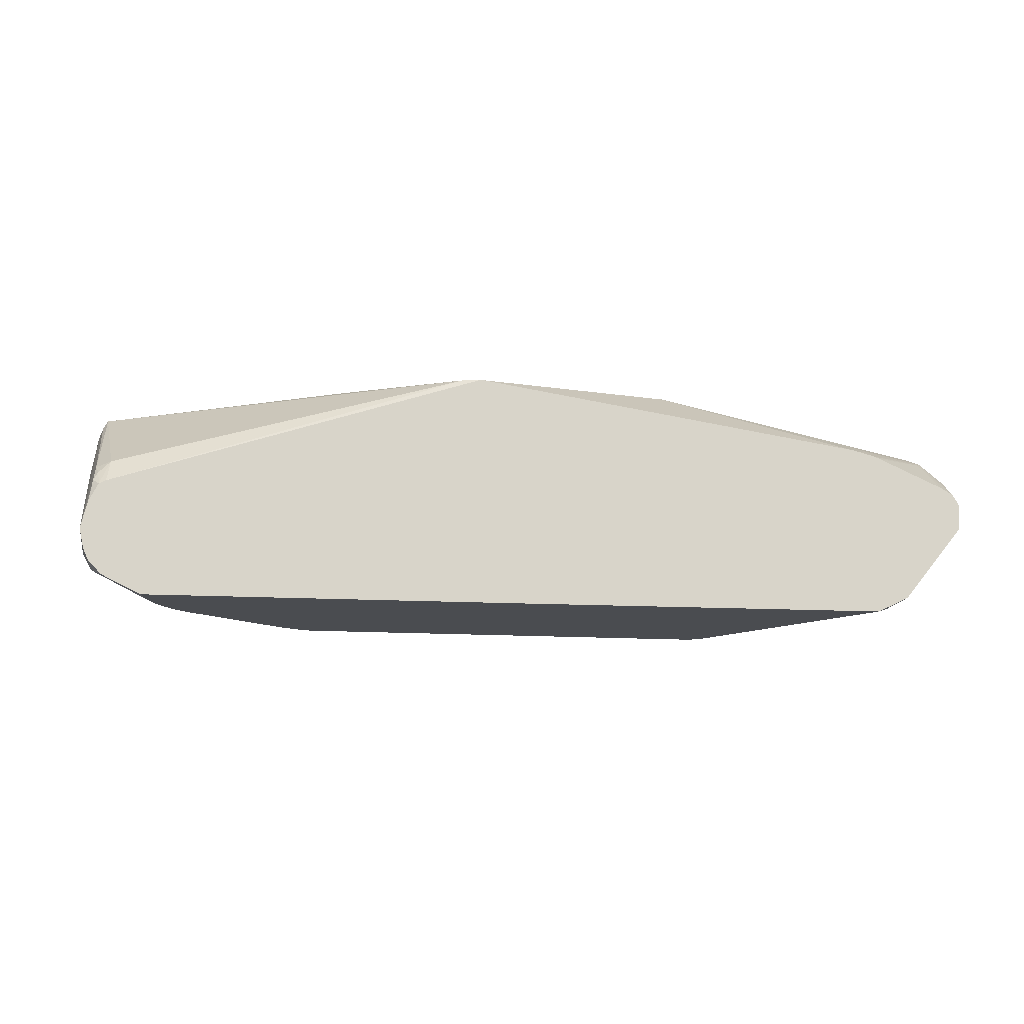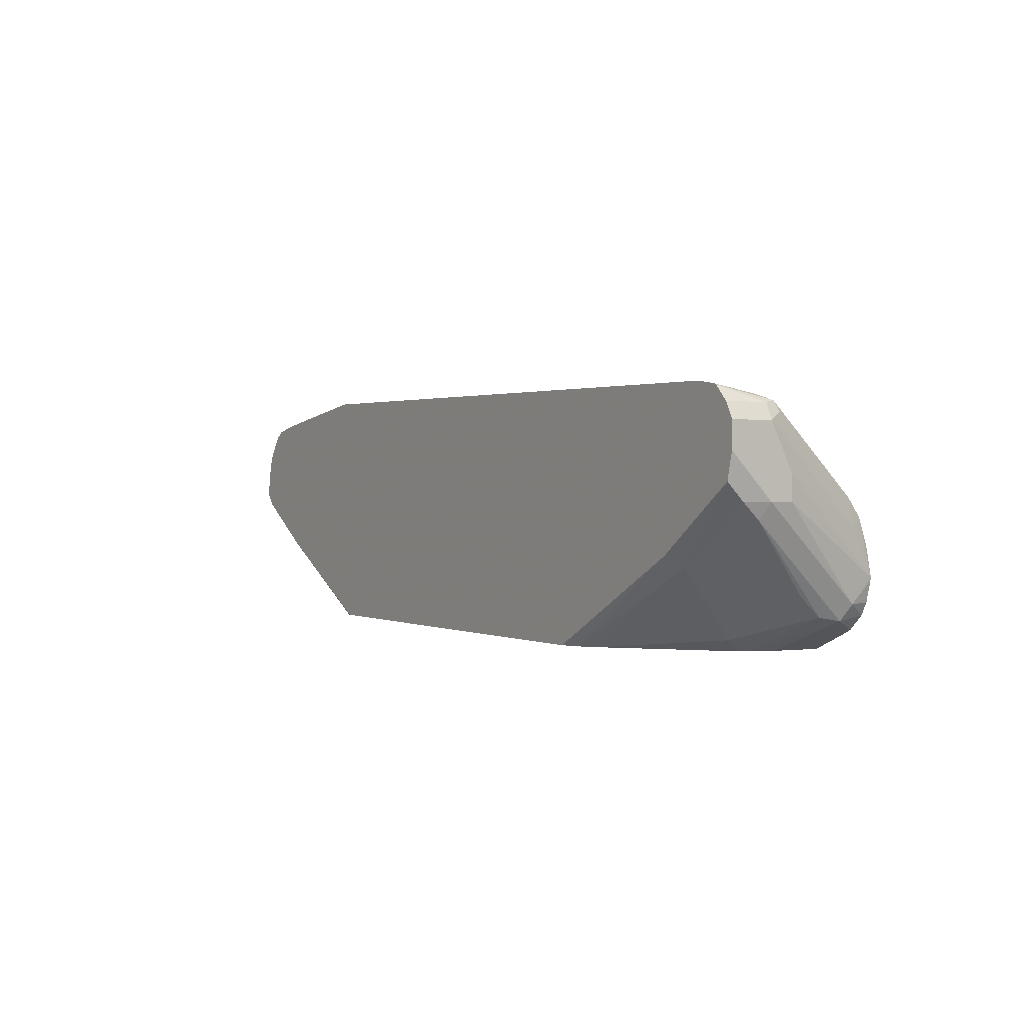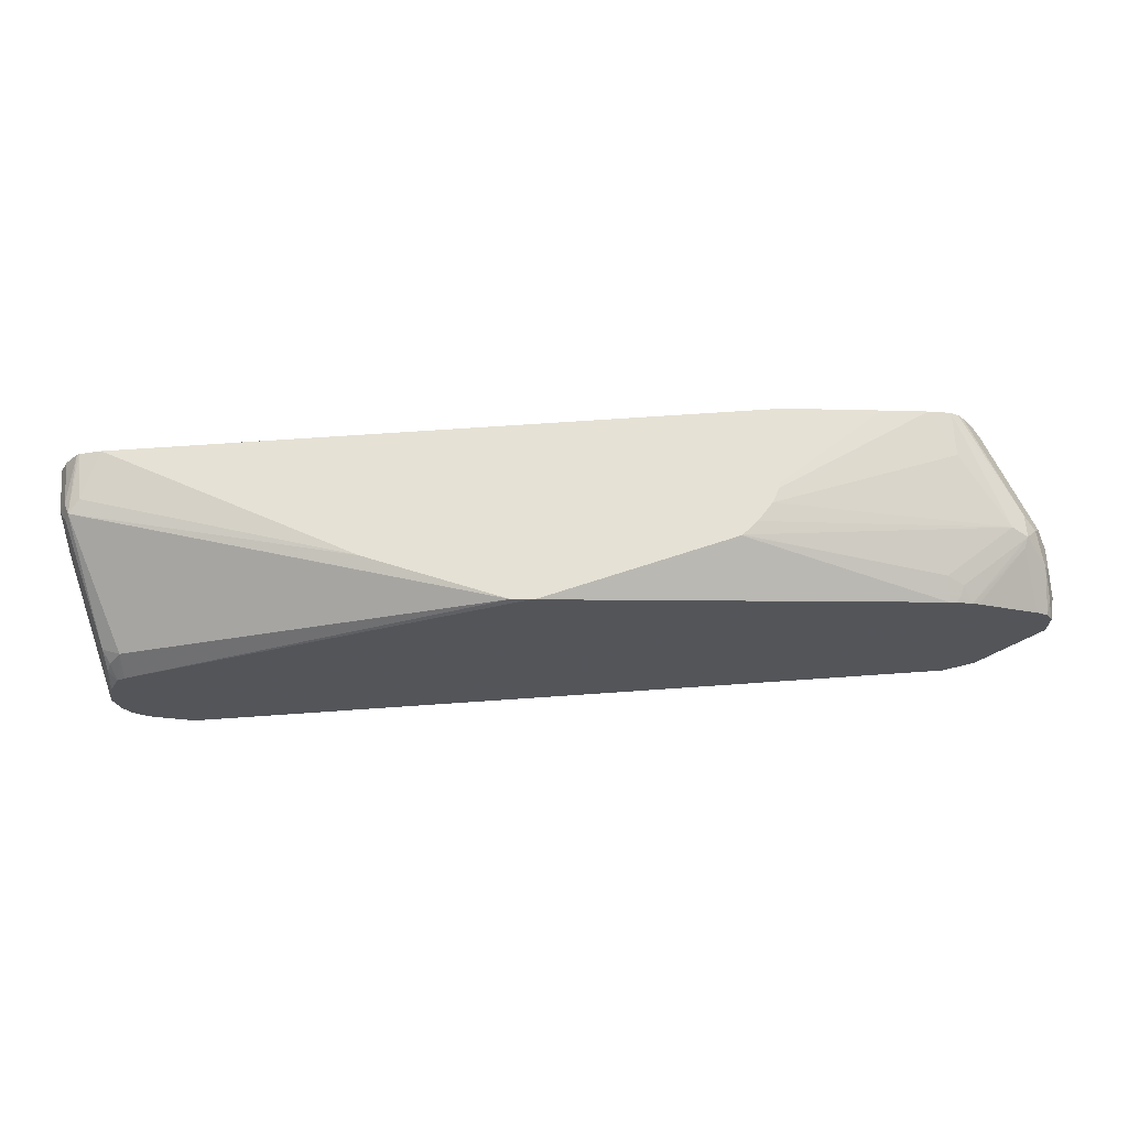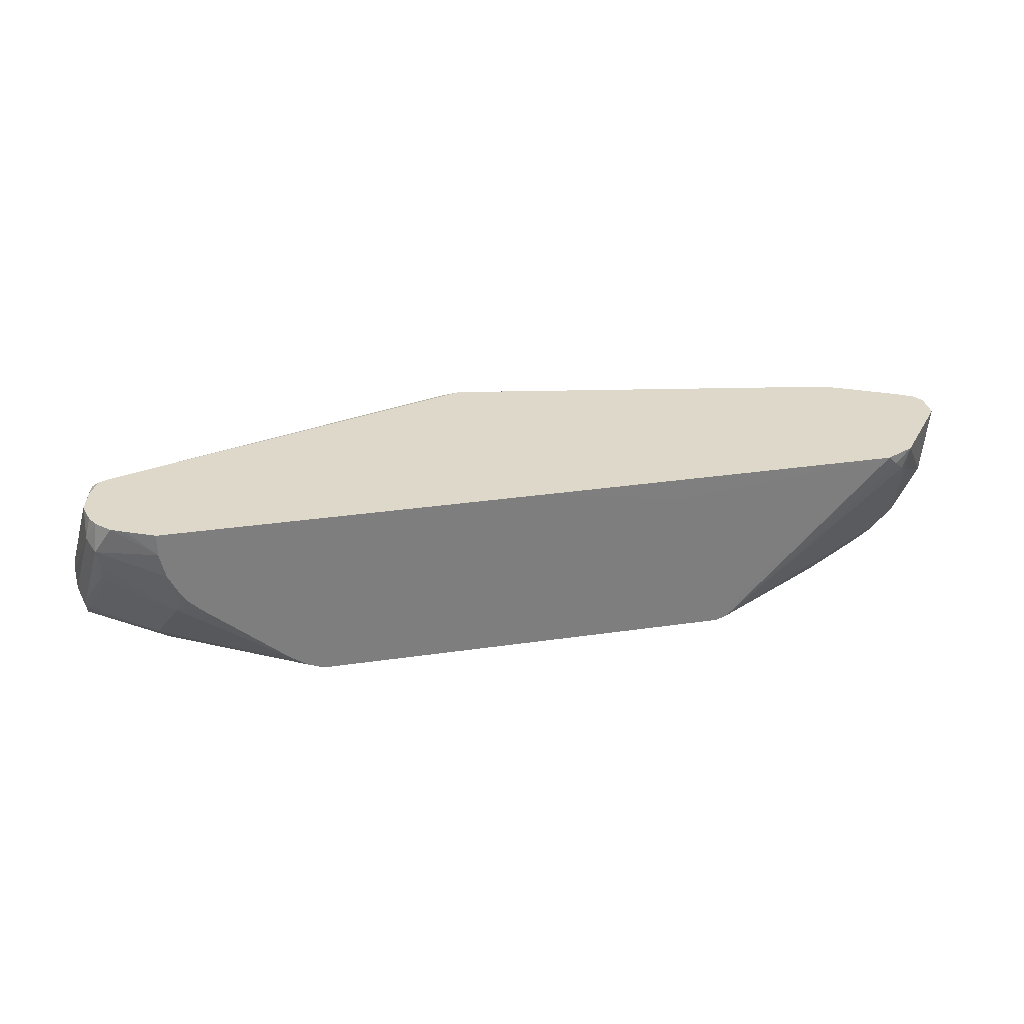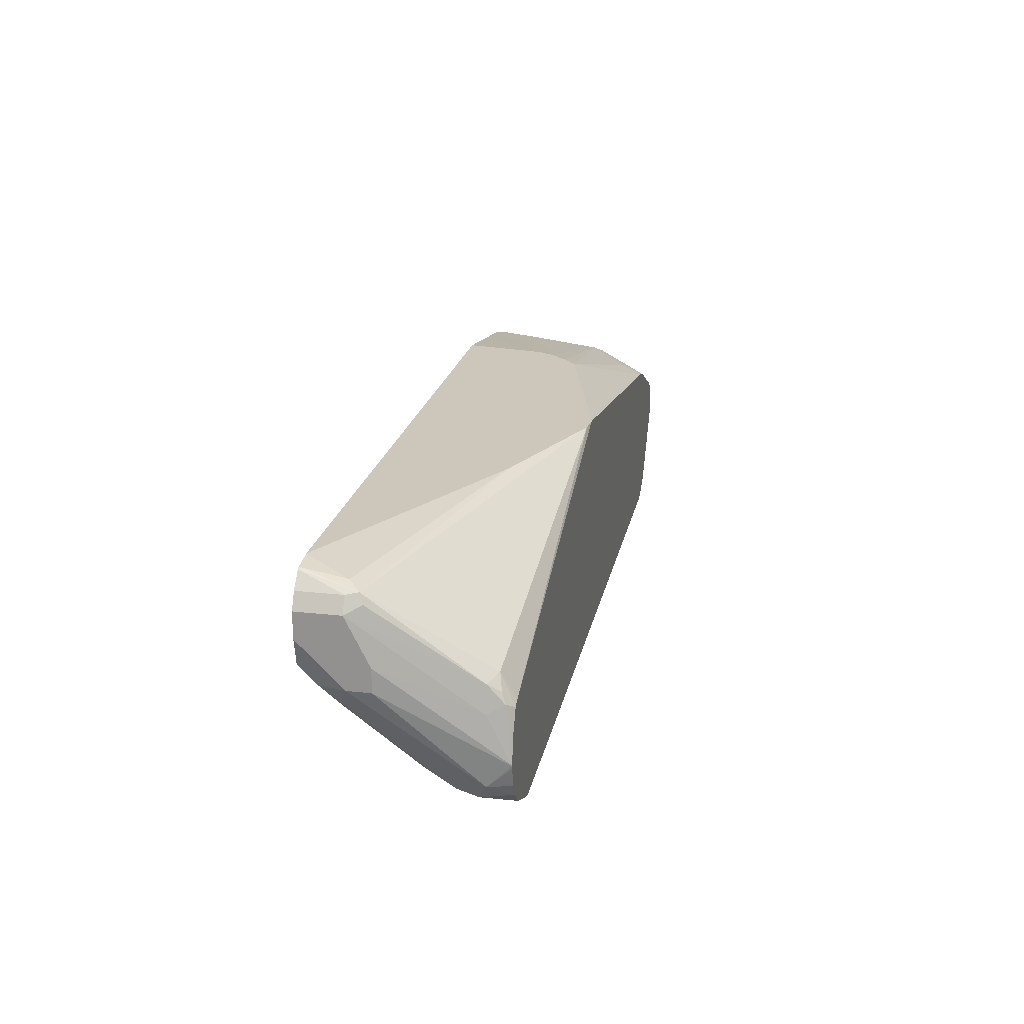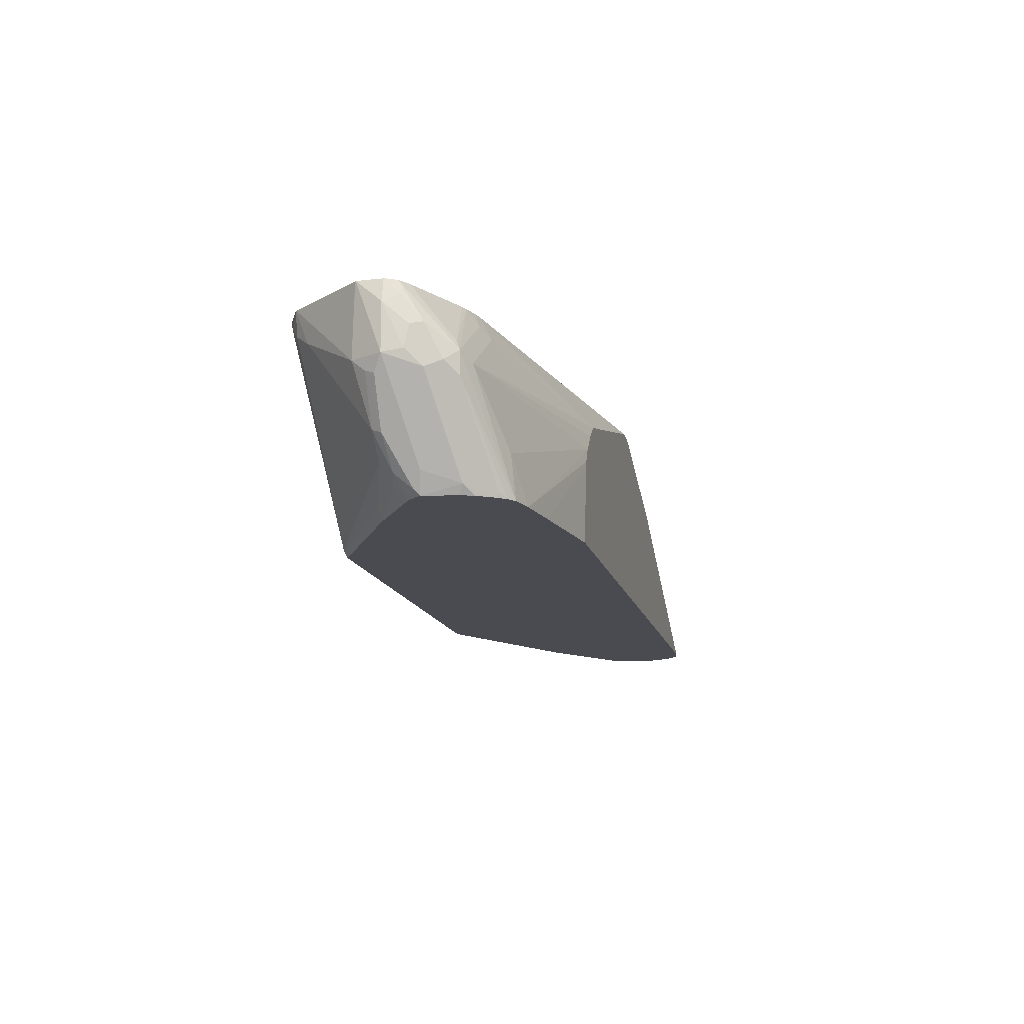
<metadata>
{"format":"obj","ext":"obj","renderer":"f3d","projection":"perspective","resolution":1024,"background":"white","views":[{"elev":75.4,"azim":1.4,"up":"+Z"},{"elev":1.3,"azim":-123.1,"up":"+Y"},{"elev":64.6,"azim":-4.1,"up":"+Y"},{"elev":31.0,"azim":-11.8,"up":"+Z"},{"elev":21.5,"azim":-78.6,"up":"+Y"},{"elev":-14.4,"azim":103.0,"up":"+Z"}]}
</metadata>
<code>
v -0.3056 0.4775 -0.0192
v -0.3008 0.4775 -0.04064
v -0.3055 0.4775 -0.0005039
v -0.3298 0.4887 -0.0005039
v -0.3415 0.4944 -0.0005039
v -0.3566 0.5031 -0.02548
v -0.2919 0.4775 -0.05856
v 0.02136 0.4775 -0.0005039
v -0.3534 0.5063 -0.0005039
v -0.3629 0.5158 -0.01911
v -0.3757 0.5795 -0.121
v -0.3534 0.5063 -0.043
v -0.2866 0.4775 -0.06648
v -0.2961 0.4872 -0.08119
v 0.1337 0.4775 -0.01911
v 0.3252 0.4779 -0.0005039
v -0.3584 0.5164 -0.0005039
v -0.3629 0.535 -0.0005039
v -0.382 0.5923 -0.09552
v -0.382 0.5923 -0.1146
v -0.3598 0.519 -0.003195
v -0.3625 0.5324 -0.0005039
v -0.3773 0.5923 -0.1361
v -0.3725 0.5827 -0.129
v -0.3566 0.5222 -0.06369
v -0.2866 0.4824 -0.0788
v -0.2767 0.4775 -0.07634
v -0.3534 0.5254 -0.07165
v -0.3152 0.5445 -0.1385
v -0.3057 0.535 -0.1337
v -0.2866 0.5286 -0.1401
v -0.2053 0.4775 -0.1362
v 0.1463 0.4775 -0.02543
v 0.3343 0.4824 -0.009564
v 0.3373 0.4839 -0.0005039
v 0.1591 0.4775 -0.0318
v 0.1742 0.4775 -0.04295
v 0.1743 0.4775 -0.04307
v 0.1838 0.4775 -0.05716
v 0.191 0.4775 -0.07641
v 0.191 0.4775 -0.1337
v 0.1864 0.4775 -0.1469
v -0.3629 0.5354 -0.0005039
v -0.382 0.6114 -0.09552
v -0.382 0.6284 -0.1508
v -0.3783 0.6114 -0.1508
v -0.3773 0.6069 -0.1508
v -0.307 0.5527 -0.1508
v -0.1912 0.4775 -0.1456
v 0.3439 0.4896 -0.01911
v 0.3501 0.4904 -0.0005039
v 0.1769 0.4775 -0.1508
v 0.2886 0.5416 -0.1508
v 0.2961 0.5397 -0.1433
v 0.3534 0.5588 -0.1242
v -0.3583 0.5569 -0.0005039
v -0.3566 0.5795 -0.006372
v -0.3629 0.5732 -0.01911
v -0.382 0.6496 -0.1146
v -0.382 0.6496 -0.1508
v -0.1775 0.4775 -0.1508
v -0.191 0.4775 -0.1457
v 0.3725 0.5588 -0.1051
v 0.3534 0.5015 -0.02867
v 0.3884 0.5477 -0.05732
v 0.3504 0.4907 -0.0005039
v -0.174 0.4775 -0.1508
v 0.3439 0.5781 -0.1508
v 0.3439 0.5668 -0.1401
v 0.3582 0.5708 -0.1337
v -0.358 0.5583 -0.0005039
v -0.3499 0.5749 -0.0005039
v -0.3534 0.5875 -0.009564
v -0.3582 0.5946 -0.01911
v -0.3757 0.6559 -0.1019
v -0.3725 0.6639 -0.1051
v -0.3757 0.6623 -0.1146
v -0.3757 0.6623 -0.1508
v 0.3757 0.5668 -0.1083
v 0.3916 0.5588 -0.06688
v 0.4011 0.5732 -0.05732
v 0.3964 0.5519 -0.0005039
v 0.3961 0.5516 -0.0005039
v 0.3459 0.5798 -0.1508
v 0.3566 0.5859 -0.1465
v 0.3534 0.5779 -0.1433
v -0.3438 0.5779 -0.0005039
v -0.3438 0.5986 -0.01274
v -0.3629 0.6687 -0.1146
v -0.3629 0.6749 -0.1508
v -0.3649 0.674 -0.1508
v -0.03615 0.6776 -0.002048
v -0.148 0.6776 -0.04654
v 0.3948 0.5668 -0.07006
v 0.3916 0.6018 -0.06688
v 0.398 0.5891 -0.05414
v 0.4011 0.5732 -0.01911
v 0.3965 0.5522 -0.0005039
v 0.3629 0.5923 -0.1337
v 0.348 0.5821 -0.1508
v 0.3544 0.5902 -0.1508
v -0.02158 0.6776 -0.0005039
v -0.3455 0.6776 -0.1508
v 0.3725 0.6209 -0.08596
v 0.3853 0.6145 -0.06051
v 0.3534 0.6209 -0.1433
v 0.3916 0.6018 -0.03344
v 0.3964 0.5923 -0.03583
v 0.3948 0.5859 -0.01274
v 0.3971 0.5732 -0.0005039
v 0.3497 0.6172 -0.1508
v -0.01805 0.6776 -0.0005039
v 0.1868 0.6776 -0.1508
v 0.3471 0.6336 -0.1369
v 0.3366 0.6423 -0.1508
v 0.3757 0.6241 -0.07006
v 0.3757 0.6241 -0.05095
v 0.3459 0.6284 -0.1508
v 0.3916 0.5827 -0.0005039
v 0.3961 0.5756 -0.0005039
v 0.1426 0.6776 -0.04267
v 0.3057 0.6211 -0.0005039
v 0.177 0.6776 -0.08531
v 0.2674 0.6645 -0.1508
v 0.3313 0.6486 -0.1508
v 0.3375 0.6432 -0.1465
v 0.3248 0.6533 -0.1508
v 0.3629 0.6305 -0.05732
v 0.3184 0.6241 -0.01274
v 0.3248 0.6157 -0.0005039
v 0.3725 0.6209 -0.043
v 0.382 0.5886 -0.0005039
v 0.3845 0.5872 -0.0005039
v 0.1435 0.6776 -0.0431
v 0.3057 0.6241 -0.006372
v 0.3057 0.6305 -0.01911
v 0.3115 0.6197 -0.0005039
v 0.3152 0.6209 -0.004784
v 0.1761 0.6776 -0.08105
v 0.3057 0.6581 -0.1508
v 0.3248 0.6496 -0.1146
v 0.1696 0.6776 -0.06894
v 0.1562 0.6776 -0.05392
v 0.3301 0.6134 -0.0005039
f 76 91 77
f 76 92 93
f 76 88 92
f 77 91 78
f 76 93 89
f 76 90 91
f 72 88 73
f 74 88 76
f 74 76 75
f 73 88 74
f 70 86 85
f 79 94 80
f 70 84 86
f 76 89 90
f 79 85 94
f 87 92 88
f 81 95 96
f 70 85 79
f 89 93 103
f 89 103 90
f 87 102 92
f 85 99 94
f 85 101 99
f 80 94 81
f 85 100 101
f 84 100 85
f 81 99 95
f 81 94 99
f 81 98 82
f 81 97 98
f 81 96 97
f 84 85 86
f 68 70 69
f 51 65 66
f 65 83 66
f 56 71 57
f 55 70 63
f 55 69 70
f 53 55 54
f 53 69 55
f 53 68 69
f 57 71 72
f 92 102 112
f 50 64 51
f 50 63 64
f 50 55 63
f 48 62 49
f 48 61 62
f 45 47 46
f 51 64 65
f 68 84 70
f 57 72 73
f 57 74 58
f 65 82 83
f 65 81 82
f 65 80 81
f 63 65 64
f 63 80 65
f 63 79 80
f 57 73 74
f 63 70 79
f 59 78 60
f 59 77 78
f 59 76 77
f 59 75 76
f 59 74 75
f 58 74 59
f 61 67 62
f 92 112 121
f 106 111 118
f 92 134 143
f 121 136 134
f 121 135 136
f 121 122 135
f 117 127 128
f 117 133 119
f 117 132 133
f 122 137 138
f 117 131 132
f 117 129 130
f 117 136 129
f 117 128 136
f 116 127 117
f 116 125 127
f 116 126 125
f 117 130 131
f 115 126 116
f 122 138 135
f 123 140 124
f 140 142 141
f 139 142 140
f 131 144 132
f 130 138 137
f 130 144 131
f 129 135 138
f 123 139 140
f 129 136 135
f 128 134 136
f 128 143 134
f 128 142 143
f 128 141 142
f 127 141 128
f 127 140 141
f 129 138 130
f 92 121 134
f 115 125 126
f 112 122 121
f 97 108 109
f 96 108 97
f 96 107 108
f 95 106 104
f 95 99 106
f 95 107 96
f 97 109 110
f 95 105 107
f 92 103 93
f 92 113 103
f 92 123 113
f 92 139 123
f 92 142 139
f 92 143 142
f 95 104 105
f 113 123 124
f 97 110 98
f 101 111 106
f 109 119 120
f 109 120 110
f 107 109 108
f 107 119 109
f 107 117 119
f 106 115 114
f 99 101 106
f 106 118 115
f 105 117 107
f 105 116 117
f 105 115 116
f 104 115 105
f 104 114 115
f 104 106 114
f 45 48 47
f 45 61 48
f 72 87 88
f 45 52 67
f 3 22 17
f 3 18 22
f 3 43 18
f 3 56 43
f 3 71 56
f 3 72 71
f 3 17 9
f 3 87 72
f 3 112 102
f 3 122 112
f 3 137 122
f 3 130 137
f 3 144 130
f 3 132 144
f 3 102 87
f 3 133 132
f 3 9 5
f 5 9 6
f 10 22 18
f 10 21 22
f 10 17 21
f 10 20 11
f 10 19 20
f 10 18 19
f 3 5 4
f 9 17 10
f 7 14 13
f 7 12 14
f 6 12 7
f 6 11 12
f 6 10 11
f 6 9 10
f 8 15 16
f 11 20 23
f 3 119 133
f 3 110 120
f 1 38 37
f 1 39 38
f 1 40 39
f 1 41 40
f 1 42 41
f 1 52 42
f 1 37 36
f 1 67 52
f 1 49 62
f 45 67 61
f 1 27 32
f 1 13 27
f 1 7 13
f 1 2 7
f 1 62 67
f 3 120 119
f 1 36 33
f 1 15 8
f 3 98 110
f 3 82 98
f 3 83 82
f 3 66 83
f 3 51 66
f 3 35 51
f 1 33 15
f 3 16 35
f 2 6 7
f 1 6 2
f 1 5 6
f 1 4 5
f 1 3 4
f 1 8 3
f 3 8 16
f 11 23 24
f 1 32 49
f 11 28 25
f 44 58 59
f 43 58 44
f 43 57 58
f 43 56 57
f 42 55 50
f 42 54 55
f 45 60 78
f 42 53 54
f 34 42 50
f 34 51 35
f 34 50 51
f 31 49 32
f 31 48 49
f 29 31 30
f 42 52 53
f 29 48 31
f 45 78 91
f 45 90 103
f 11 24 28
f 45 53 52
f 45 68 53
f 45 100 84
f 45 101 100
f 45 111 101
f 45 91 90
f 45 118 111
f 45 125 115
f 45 127 125
f 45 140 127
f 45 124 140
f 45 113 124
f 45 103 113
f 45 115 118
f 29 47 48
f 45 84 68
f 23 29 24
f 16 36 37
f 16 33 36
f 16 34 35
f 15 33 16
f 14 32 26
f 14 31 32
f 16 37 38
f 14 30 31
f 14 24 29
f 14 28 24
f 14 25 28
f 13 26 27
f 12 25 14
f 26 32 27
f 14 29 30
f 16 38 39
f 13 14 26
f 16 40 41
f 23 47 29
f 16 39 40
f 23 46 47
f 20 46 23
f 20 45 46
f 19 45 20
f 19 60 45
f 11 25 12
f 19 44 59
f 16 42 34
f 19 59 60
f 17 22 21
f 16 41 42
f 18 43 44
f 18 44 19

</code>
